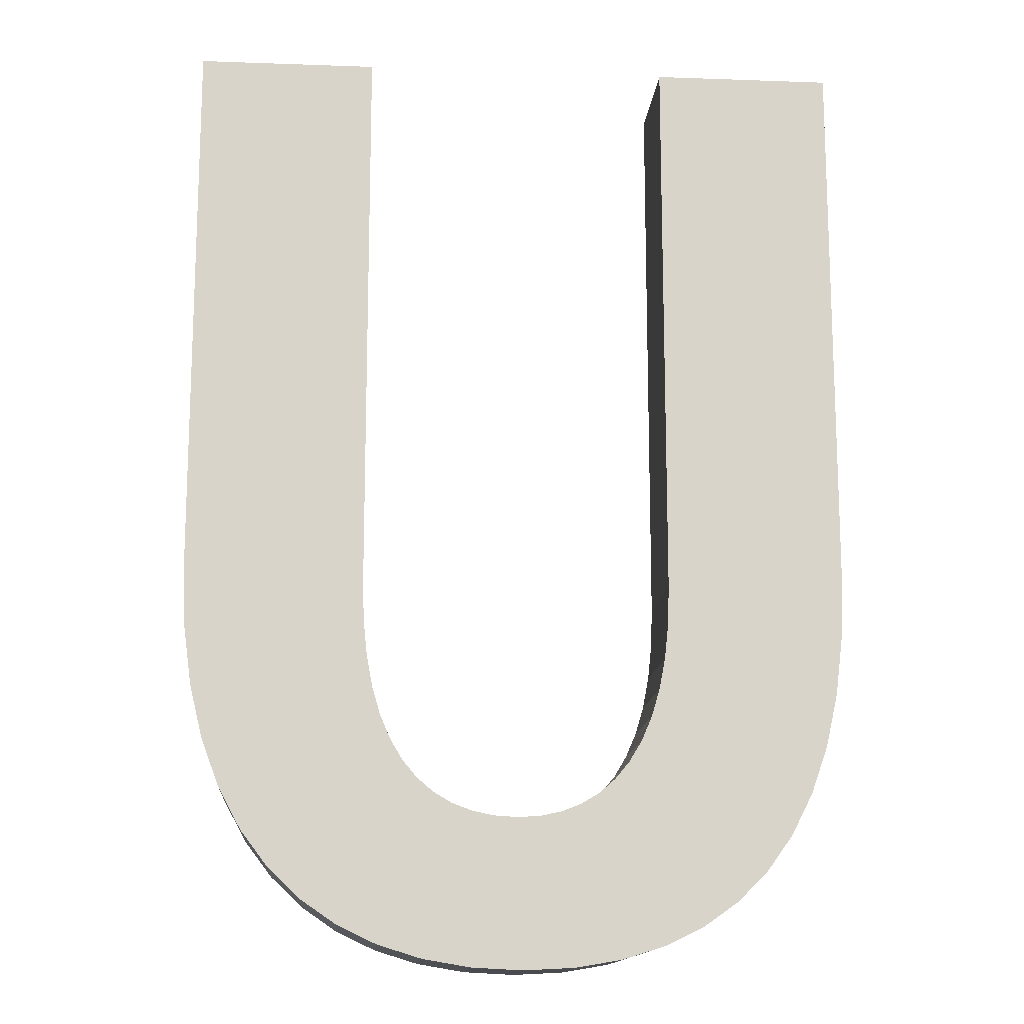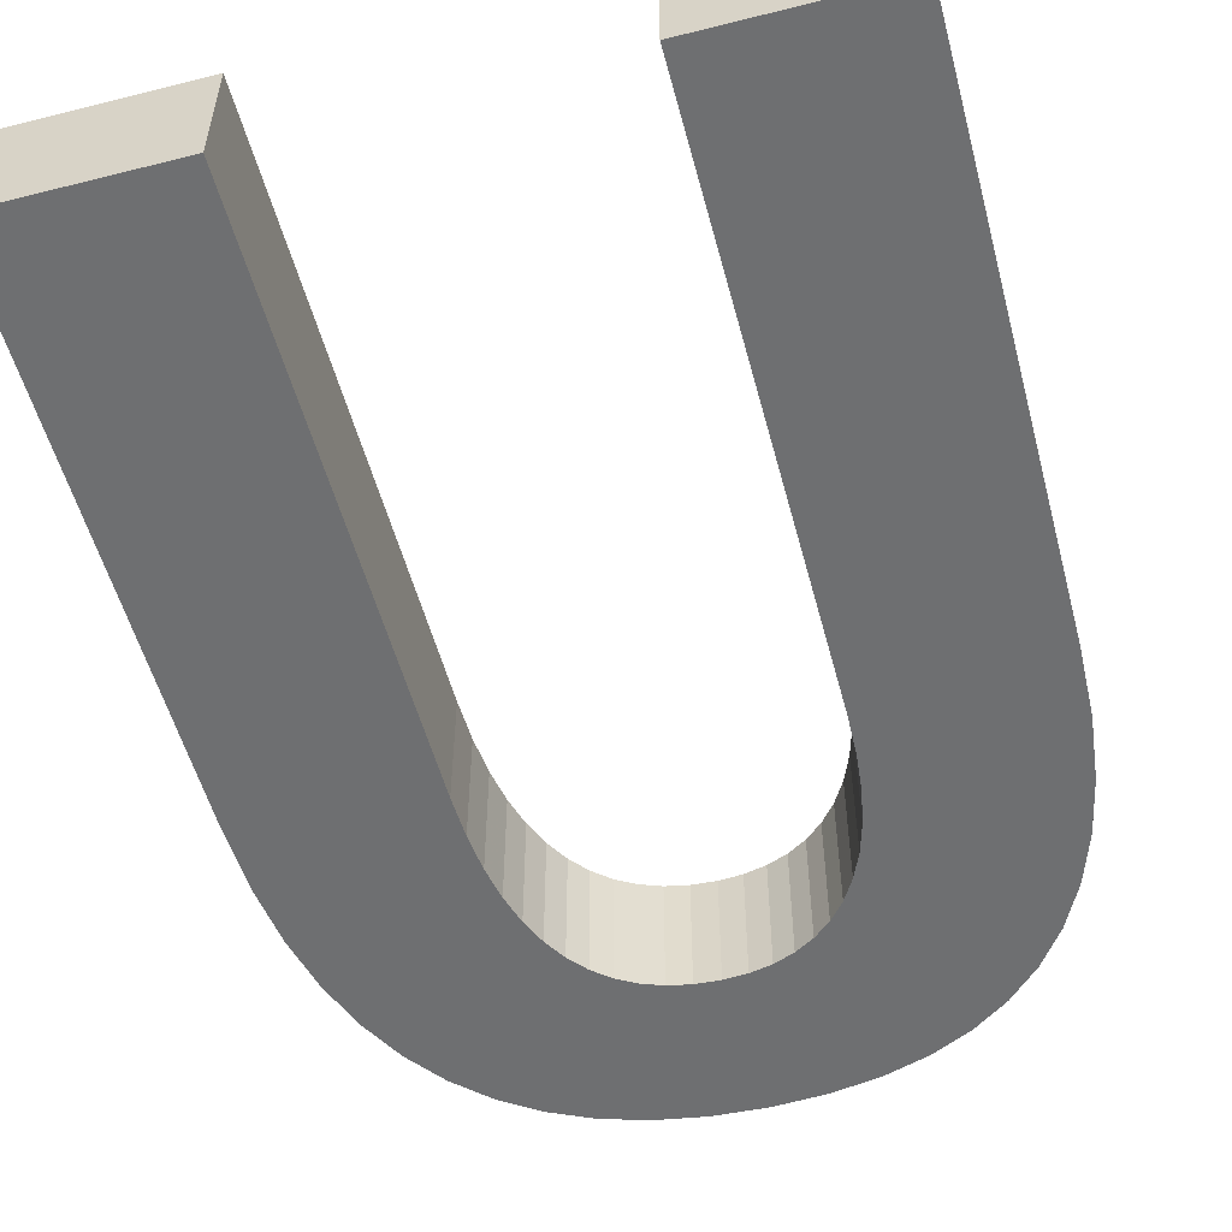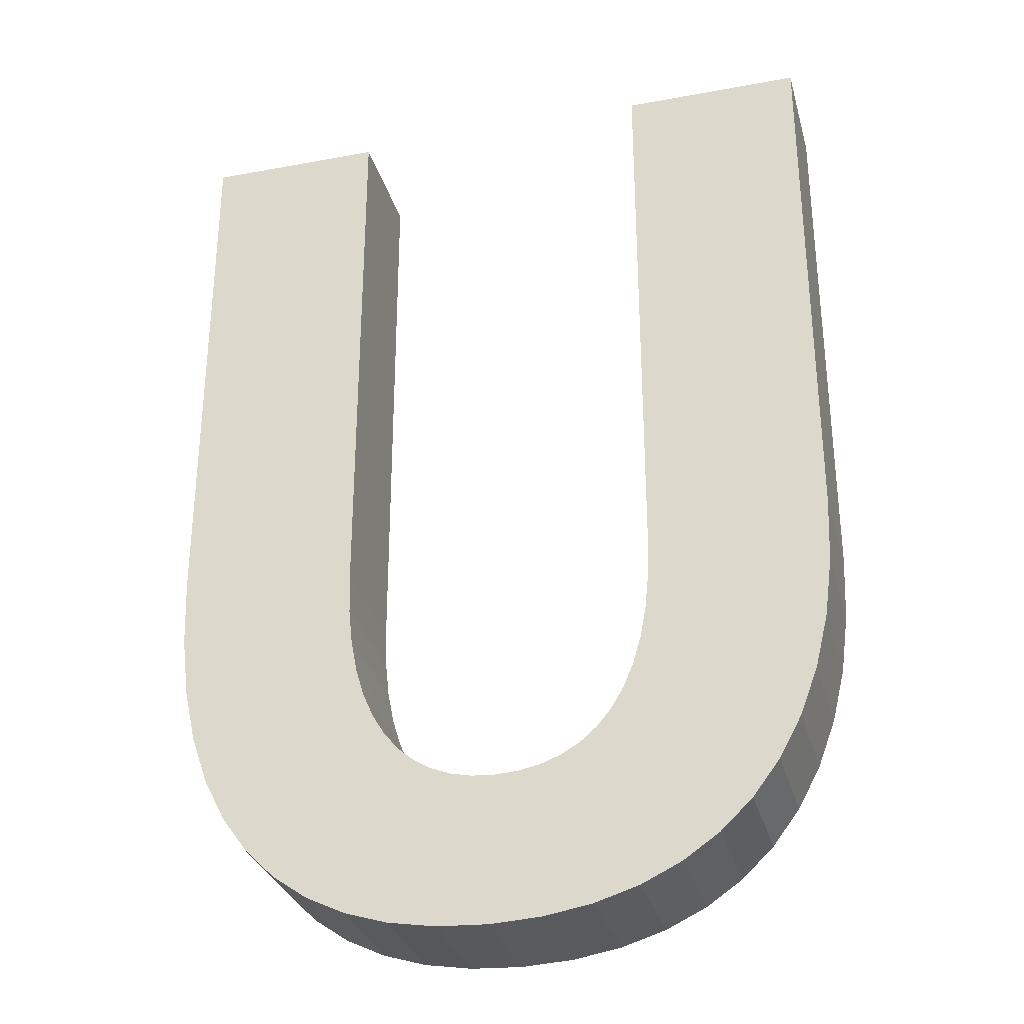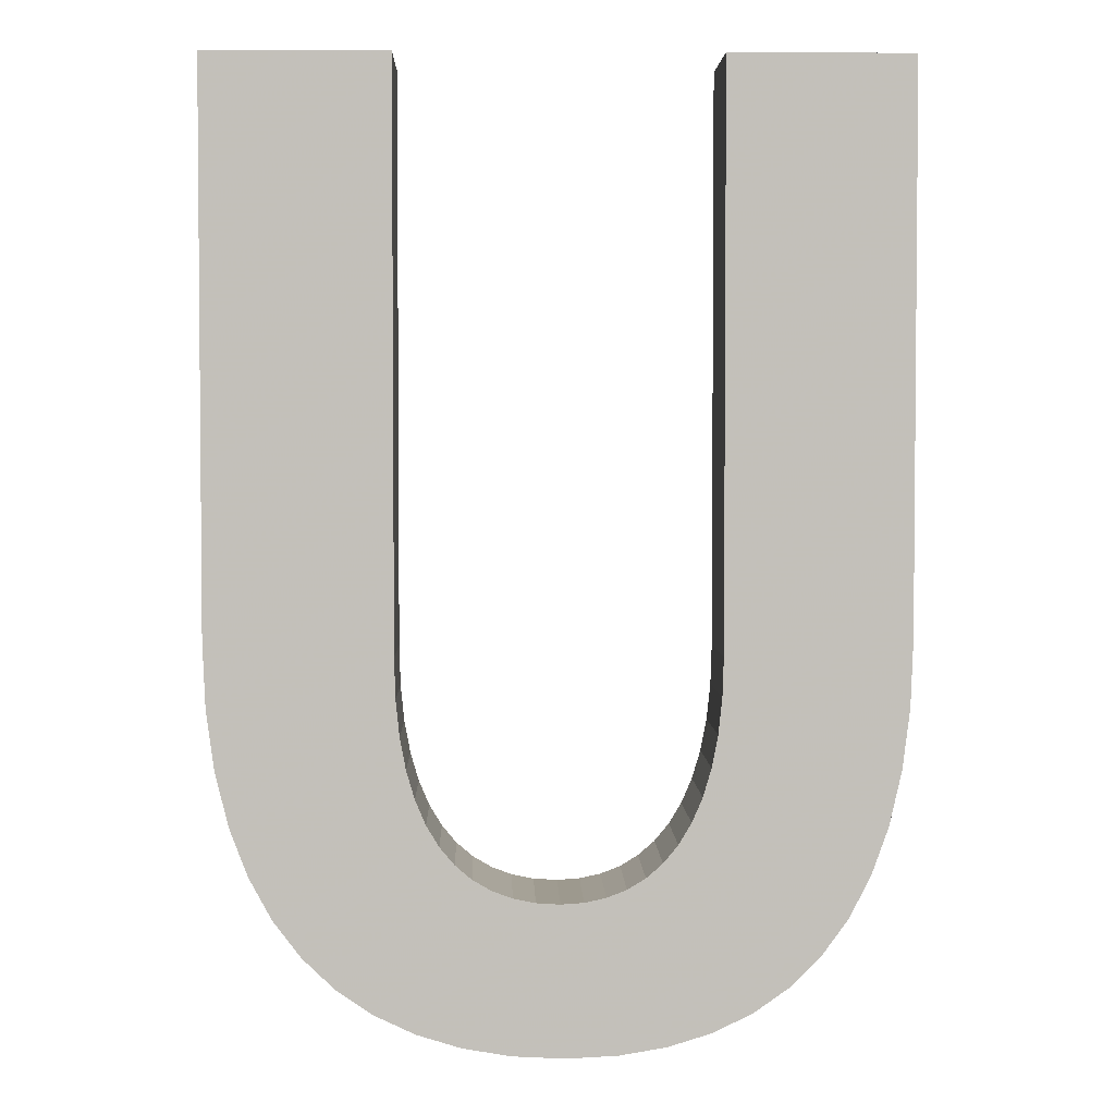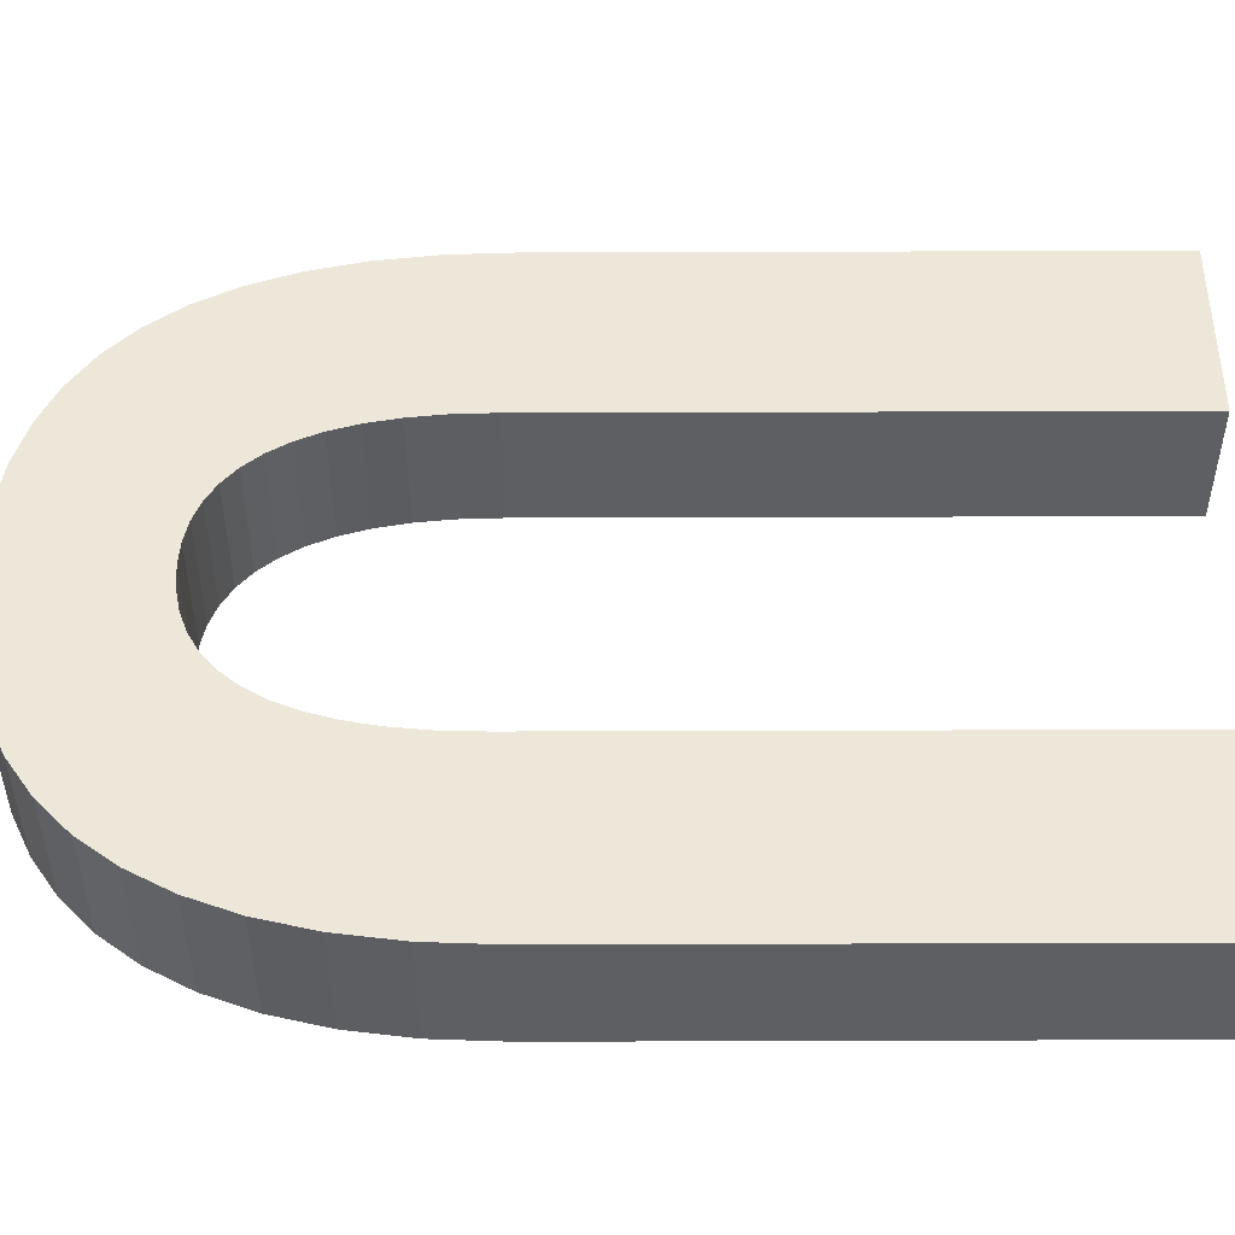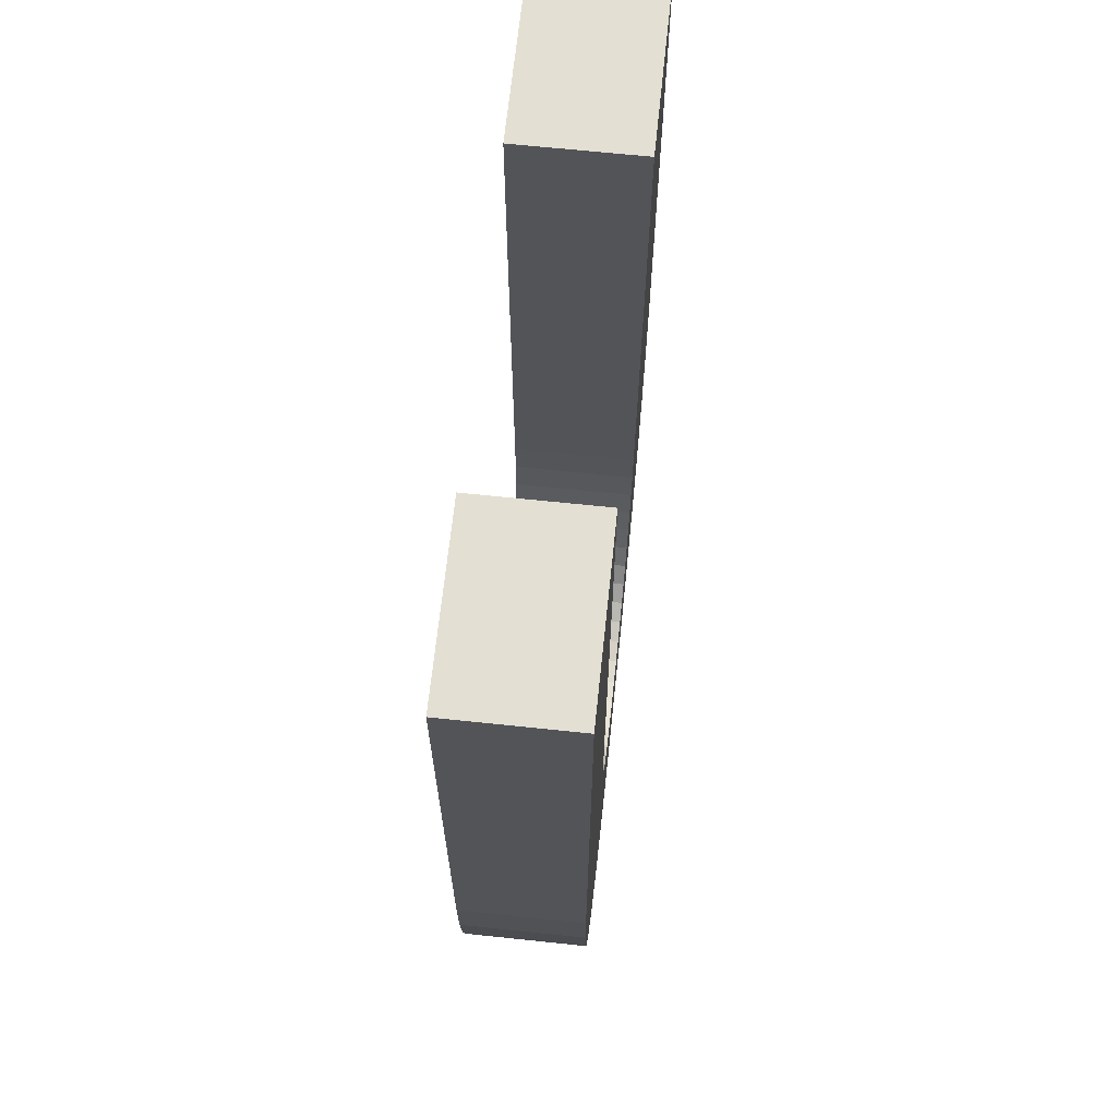
<metadata>
{"format":"obj","ext":"obj","renderer":"f3d","projection":"perspective","resolution":1024,"background":"white","views":[{"elev":-14.2,"azim":175.5,"up":"+Y"},{"elev":-54.6,"azim":-165.1,"up":"+Z"},{"elev":-30.9,"azim":14.8,"up":"+Y"},{"elev":3.1,"azim":178.4,"up":"+Y"},{"elev":50.2,"azim":89.8,"up":"+Z"},{"elev":66.9,"azim":-84.0,"up":"+Y"}]}
</metadata>
<code>
v 0.2156 -0.1046 0.04
v 0.2139 -0.1474 0.04
v 0.2087 -0.1862 0.04
v 0.2002 -0.2211 0.04
v 0.1885 -0.2522 0.04
v 0.1736 -0.2795 0.04
v 0.1558 -0.303 0.04
v 0.1351 -0.3228 0.04
v 0.1116 -0.3388 0.04
v 0.08543 -0.3513 0.04
v 0.05672 -0.3601 0.04
v 0.02558 -0.3654 0.04
v -0.0079 -0.3671 0.04
v -0.04105 -0.3654 0.04
v -0.07166 -0.3602 0.04
v -0.09965 -0.3515 0.04
v -0.125 -0.3392 0.04
v -0.1475 -0.3233 0.04
v -0.1673 -0.3037 0.04
v -0.1842 -0.2803 0.04
v -0.1982 -0.2532 0.04
v -0.2092 -0.2221 0.04
v -0.2171 -0.1872 0.04
v -0.2219 -0.1483 0.04
v -0.2235 -0.1054 0.04
v -0.2235 0.2542 0.04
v -0.1058 0.2542 0.04
v -0.1058 -0.1157 0.04
v -0.1049 -0.1413 0.04
v -0.1025 -0.1645 0.04
v -0.09847 -0.1852 0.04
v -0.09299 -0.2035 0.04
v -0.08612 -0.2195 0.04
v -0.07791 -0.2332 0.04
v -0.06844 -0.2447 0.04
v -0.05778 -0.2539 0.04
v -0.04601 -0.2611 0.04
v -0.0332 -0.2661 0.04
v -0.01941 -0.2691 0.04
v -0.004718 -0.2701 0.04
v 0.01067 -0.2691 0.04
v 0.02498 -0.2662 0.04
v 0.03817 -0.2613 0.04
v 0.05017 -0.2543 0.04
v 0.06096 -0.2451 0.04
v 0.07046 -0.2338 0.04
v 0.07864 -0.2202 0.04
v 0.08544 -0.2042 0.04
v 0.09082 -0.1858 0.04
v 0.09473 -0.165 0.04
v 0.0971 -0.1417 0.04
v 0.09791 -0.1157 0.04
v 0.09791 0.2542 0.04
v 0.2156 0.2542 0.04
v 0.2156 -0.1046 -0.04
v 0.2139 -0.1474 -0.04
v 0.2087 -0.1862 -0.04
v 0.2002 -0.2211 -0.04
v 0.1885 -0.2522 -0.04
v 0.1736 -0.2795 -0.04
v 0.1558 -0.303 -0.04
v 0.1351 -0.3228 -0.04
v 0.1116 -0.3388 -0.04
v 0.08543 -0.3513 -0.04
v 0.05672 -0.3601 -0.04
v 0.02558 -0.3654 -0.04
v -0.0079 -0.3671 -0.04
v -0.04105 -0.3654 -0.04
v -0.07166 -0.3602 -0.04
v -0.09965 -0.3515 -0.04
v -0.125 -0.3392 -0.04
v -0.1475 -0.3233 -0.04
v -0.1673 -0.3037 -0.04
v -0.1842 -0.2803 -0.04
v -0.1982 -0.2532 -0.04
v -0.2092 -0.2221 -0.04
v -0.2171 -0.1872 -0.04
v -0.2219 -0.1483 -0.04
v -0.2235 -0.1054 -0.04
v -0.2235 0.2542 -0.04
v -0.1058 0.2542 -0.04
v -0.1058 -0.1157 -0.04
v -0.1049 -0.1413 -0.04
v -0.1025 -0.1645 -0.04
v -0.09847 -0.1852 -0.04
v -0.09299 -0.2035 -0.04
v -0.08612 -0.2195 -0.04
v -0.07791 -0.2332 -0.04
v -0.06844 -0.2447 -0.04
v -0.05778 -0.2539 -0.04
v -0.04601 -0.2611 -0.04
v -0.0332 -0.2661 -0.04
v -0.01941 -0.2691 -0.04
v -0.004718 -0.2701 -0.04
v 0.01067 -0.2691 -0.04
v 0.02498 -0.2662 -0.04
v 0.03817 -0.2613 -0.04
v 0.05017 -0.2543 -0.04
v 0.06096 -0.2451 -0.04
v 0.07046 -0.2338 -0.04
v 0.07864 -0.2202 -0.04
v 0.08544 -0.2042 -0.04
v 0.09082 -0.1858 -0.04
v 0.09473 -0.165 -0.04
v 0.0971 -0.1417 -0.04
v 0.09791 -0.1157 -0.04
v 0.09791 0.2542 -0.04
v 0.2156 0.2542 -0.04
v 0.2156 -0.1046 -0.04
v 0.2156 -0.1046 0.04
v 0.2139 -0.1474 -0.04
v 0.2139 -0.1474 0.04
v 0.2087 -0.1862 -0.04
v 0.2087 -0.1862 0.04
v 0.2002 -0.2211 -0.04
v 0.2002 -0.2211 0.04
v 0.1885 -0.2522 -0.04
v 0.1885 -0.2522 0.04
v 0.1736 -0.2795 -0.04
v 0.1736 -0.2795 0.04
v 0.1558 -0.303 -0.04
v 0.1558 -0.303 0.04
v 0.1351 -0.3228 -0.04
v 0.1351 -0.3228 0.04
v 0.1116 -0.3388 -0.04
v 0.1116 -0.3388 0.04
v 0.08543 -0.3513 -0.04
v 0.08543 -0.3513 0.04
v 0.05672 -0.3601 -0.04
v 0.05672 -0.3601 0.04
v 0.02558 -0.3654 -0.04
v 0.02558 -0.3654 0.04
v -0.0079 -0.3671 -0.04
v -0.0079 -0.3671 0.04
v -0.04105 -0.3654 -0.04
v -0.04105 -0.3654 0.04
v -0.07166 -0.3602 -0.04
v -0.07166 -0.3602 0.04
v -0.09965 -0.3515 -0.04
v -0.09965 -0.3515 0.04
v -0.125 -0.3392 -0.04
v -0.125 -0.3392 0.04
v -0.1475 -0.3233 -0.04
v -0.1475 -0.3233 0.04
v -0.1673 -0.3037 -0.04
v -0.1673 -0.3037 0.04
v -0.1842 -0.2803 -0.04
v -0.1842 -0.2803 0.04
v -0.1982 -0.2532 -0.04
v -0.1982 -0.2532 0.04
v -0.2092 -0.2221 -0.04
v -0.2092 -0.2221 0.04
v -0.2171 -0.1872 -0.04
v -0.2171 -0.1872 0.04
v -0.2219 -0.1483 -0.04
v -0.2219 -0.1483 0.04
v -0.2235 -0.1054 -0.04
v -0.2235 -0.1054 0.04
v -0.2235 0.2542 -0.04
v -0.2235 0.2542 0.04
v -0.1058 0.2542 -0.04
v -0.1058 0.2542 0.04
v -0.1058 -0.1157 -0.04
v -0.1058 -0.1157 0.04
v -0.1049 -0.1413 -0.04
v -0.1049 -0.1413 0.04
v -0.1025 -0.1645 -0.04
v -0.1025 -0.1645 0.04
v -0.09847 -0.1852 -0.04
v -0.09847 -0.1852 0.04
v -0.09299 -0.2035 -0.04
v -0.09299 -0.2035 0.04
v -0.08612 -0.2195 -0.04
v -0.08612 -0.2195 0.04
v -0.07791 -0.2332 -0.04
v -0.07791 -0.2332 0.04
v -0.06844 -0.2447 -0.04
v -0.06844 -0.2447 0.04
v -0.05778 -0.2539 -0.04
v -0.05778 -0.2539 0.04
v -0.04601 -0.2611 -0.04
v -0.04601 -0.2611 0.04
v -0.0332 -0.2661 -0.04
v -0.0332 -0.2661 0.04
v -0.01941 -0.2691 -0.04
v -0.01941 -0.2691 0.04
v -0.004718 -0.2701 -0.04
v -0.004718 -0.2701 0.04
v 0.01067 -0.2691 -0.04
v 0.01067 -0.2691 0.04
v 0.02498 -0.2662 -0.04
v 0.02498 -0.2662 0.04
v 0.03817 -0.2613 -0.04
v 0.03817 -0.2613 0.04
v 0.05017 -0.2543 -0.04
v 0.05017 -0.2543 0.04
v 0.06096 -0.2451 -0.04
v 0.06096 -0.2451 0.04
v 0.07046 -0.2338 -0.04
v 0.07046 -0.2338 0.04
v 0.07864 -0.2202 -0.04
v 0.07864 -0.2202 0.04
v 0.08544 -0.2042 -0.04
v 0.08544 -0.2042 0.04
v 0.09082 -0.1858 -0.04
v 0.09082 -0.1858 0.04
v 0.09473 -0.165 -0.04
v 0.09473 -0.165 0.04
v 0.0971 -0.1417 -0.04
v 0.0971 -0.1417 0.04
v 0.09791 -0.1157 -0.04
v 0.09791 -0.1157 0.04
v 0.09791 0.2542 -0.04
v 0.09791 0.2542 0.04
v 0.2156 0.2542 -0.04
v 0.2156 0.2542 0.04
f 25 27 26
f 25 28 27
f 52 54 53
f 52 1 54
f 2 1 52
f 24 28 25
f 24 29 28
f 51 2 52
f 24 30 29
f 50 2 51
f 50 3 2
f 23 30 24
f 23 31 30
f 49 3 50
f 23 32 31
f 48 3 49
f 48 4 3
f 22 32 23
f 22 33 32
f 47 4 48
f 22 34 33
f 46 4 47
f 46 5 4
f 21 34 22
f 21 35 34
f 45 5 46
f 21 36 35
f 44 5 45
f 44 6 5
f 20 36 21
f 20 37 36
f 43 6 44
f 20 38 37
f 42 6 43
f 20 39 38
f 41 6 42
f 20 40 39
f 40 6 41
f 20 6 40
f 20 7 6
f 19 7 20
f 19 8 7
f 18 8 19
f 18 9 8
f 17 9 18
f 17 10 9
f 16 10 17
f 16 11 10
f 15 11 16
f 15 12 11
f 14 12 15
f 14 13 12
f 79 81 80
f 79 82 81
f 106 108 107
f 106 55 108
f 106 56 55
f 78 82 79
f 78 83 82
f 105 56 106
f 78 84 83
f 104 56 105
f 104 57 56
f 77 84 78
f 77 85 84
f 103 57 104
f 77 86 85
f 102 57 103
f 102 58 57
f 76 86 77
f 76 87 86
f 101 58 102
f 76 88 87
f 100 58 101
f 100 59 58
f 75 88 76
f 75 89 88
f 99 59 100
f 75 90 89
f 98 59 99
f 98 60 59
f 74 90 75
f 74 91 90
f 97 60 98
f 74 92 91
f 96 60 97
f 74 93 92
f 95 60 96
f 74 94 93
f 94 60 95
f 74 60 94
f 74 61 60
f 73 61 74
f 73 62 61
f 72 62 73
f 72 63 62
f 71 63 72
f 71 64 63
f 70 64 71
f 70 65 64
f 69 65 70
f 69 66 65
f 68 66 69
f 68 67 66
f 110 112 111 109
f 112 114 113 111
f 114 116 115 113
f 116 118 117 115
f 118 120 119 117
f 120 122 121 119
f 122 124 123 121
f 124 126 125 123
f 126 128 127 125
f 128 130 129 127
f 130 132 131 129
f 132 134 133 131
f 134 136 135 133
f 136 138 137 135
f 138 140 139 137
f 140 142 141 139
f 142 144 143 141
f 144 146 145 143
f 146 148 147 145
f 148 150 149 147
f 150 152 151 149
f 152 154 153 151
f 154 156 155 153
f 156 158 157 155
f 158 160 159 157
f 160 162 161 159
f 162 164 163 161
f 164 166 165 163
f 166 168 167 165
f 168 170 169 167
f 170 172 171 169
f 172 174 173 171
f 174 176 175 173
f 176 178 177 175
f 178 180 179 177
f 180 182 181 179
f 182 184 183 181
f 184 186 185 183
f 186 188 187 185
f 188 190 189 187
f 190 192 191 189
f 192 194 193 191
f 194 196 195 193
f 196 198 197 195
f 198 200 199 197
f 200 202 201 199
f 202 204 203 201
f 204 206 205 203
f 206 208 207 205
f 208 210 209 207
f 210 212 211 209
f 212 214 213 211
f 214 216 215 213
f 216 110 109 215

</code>
